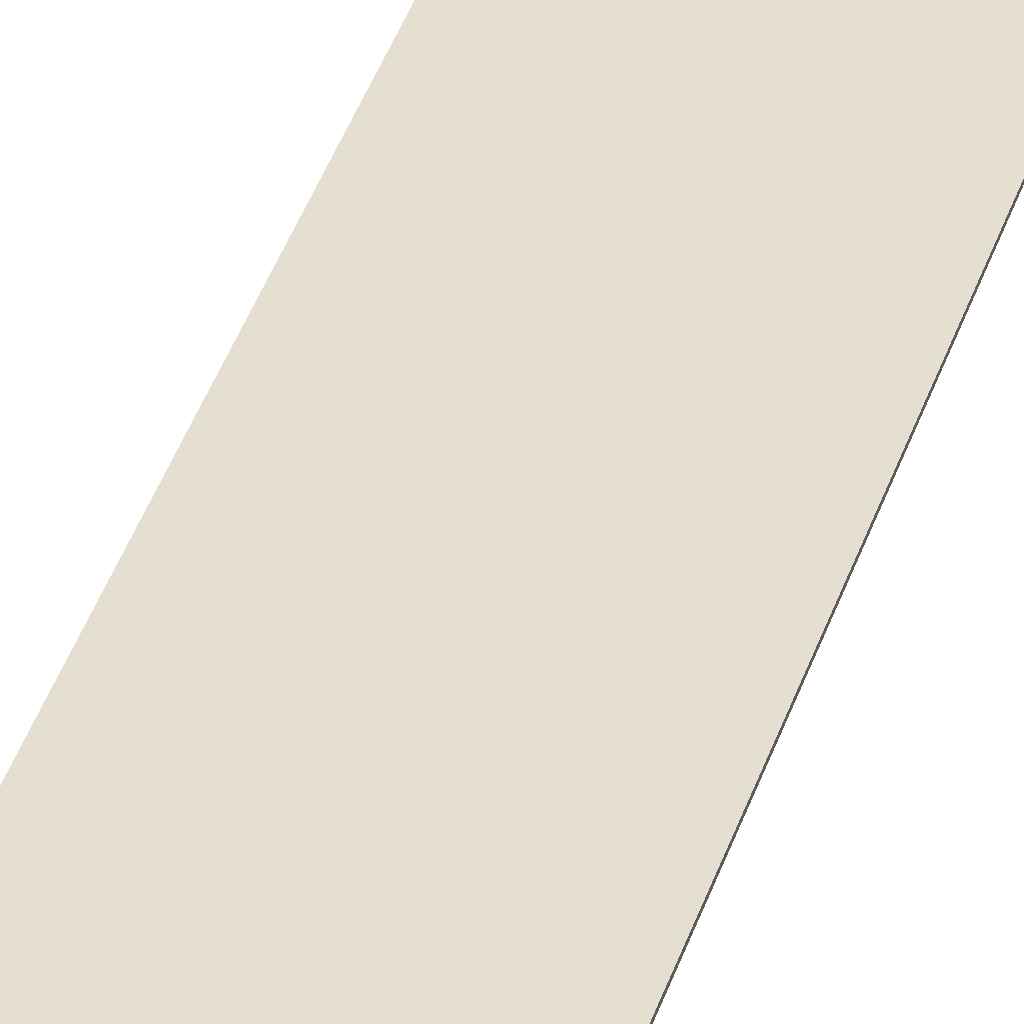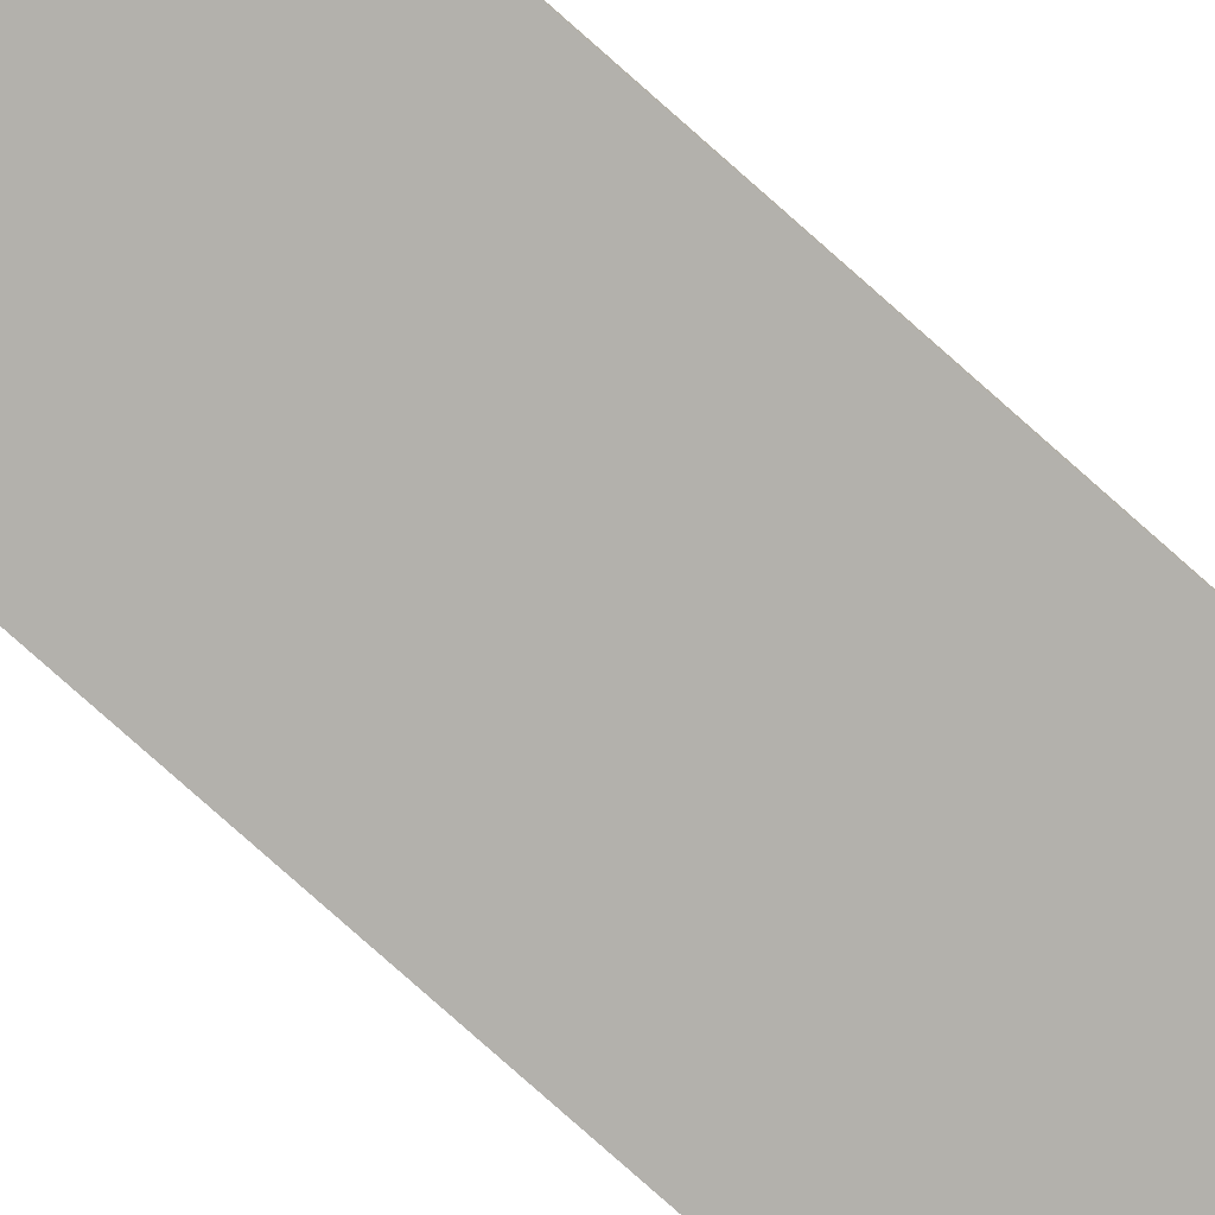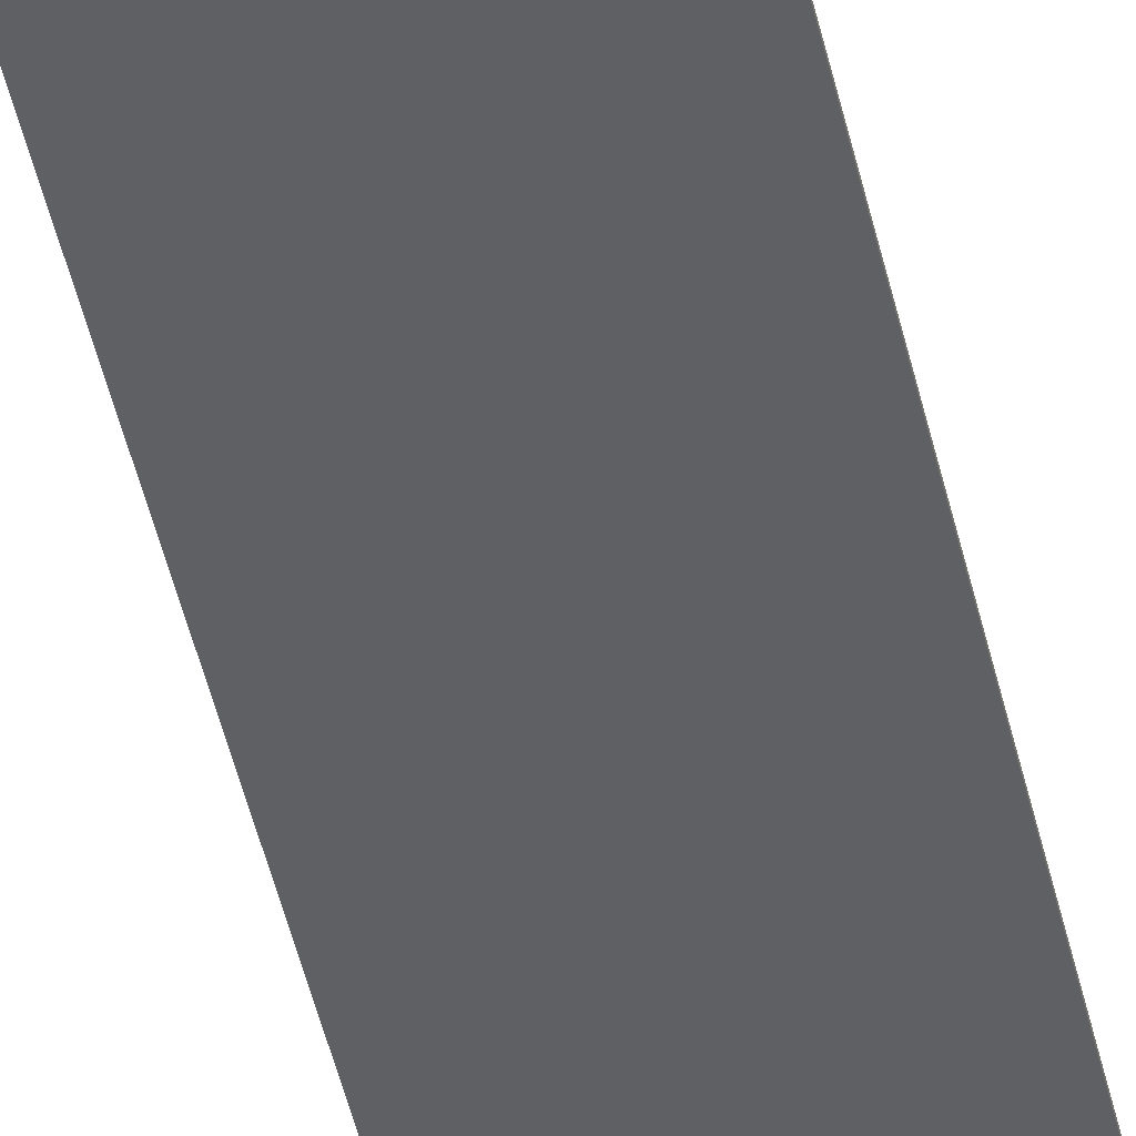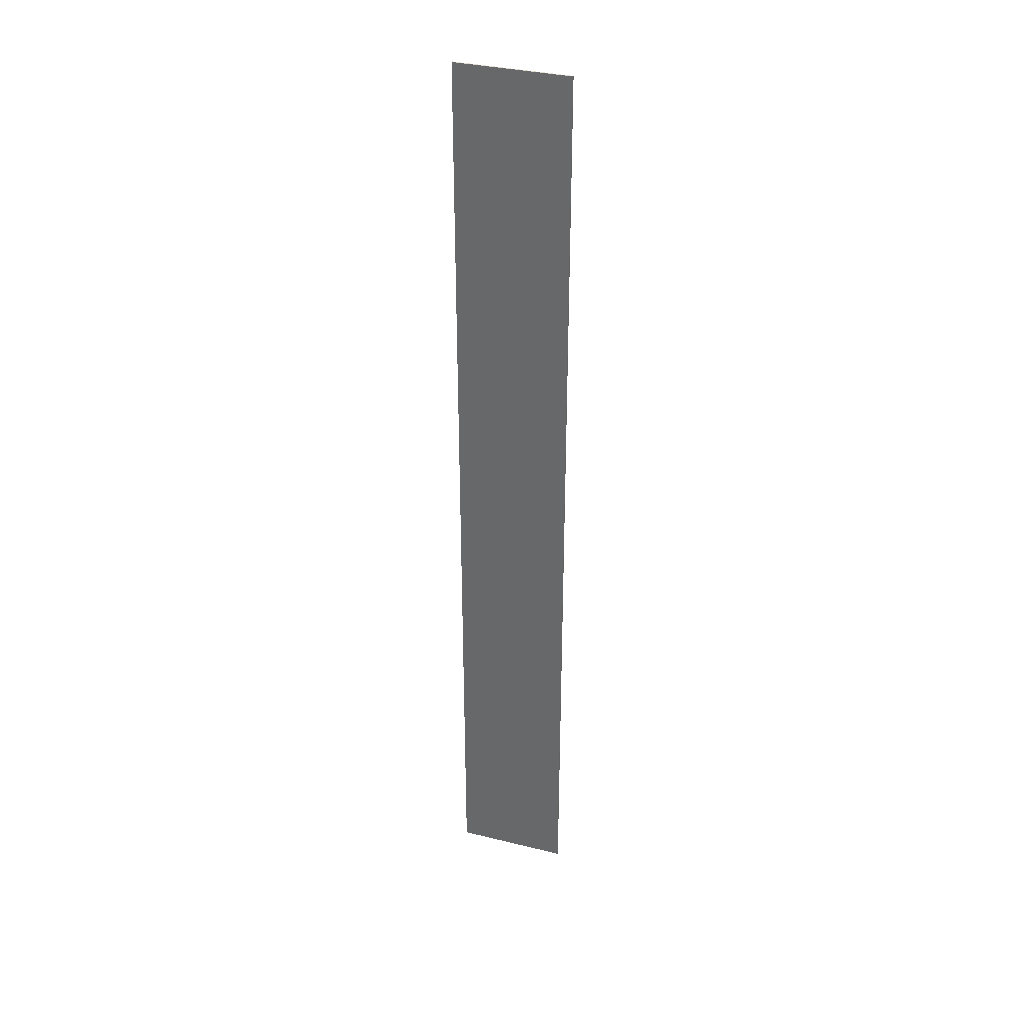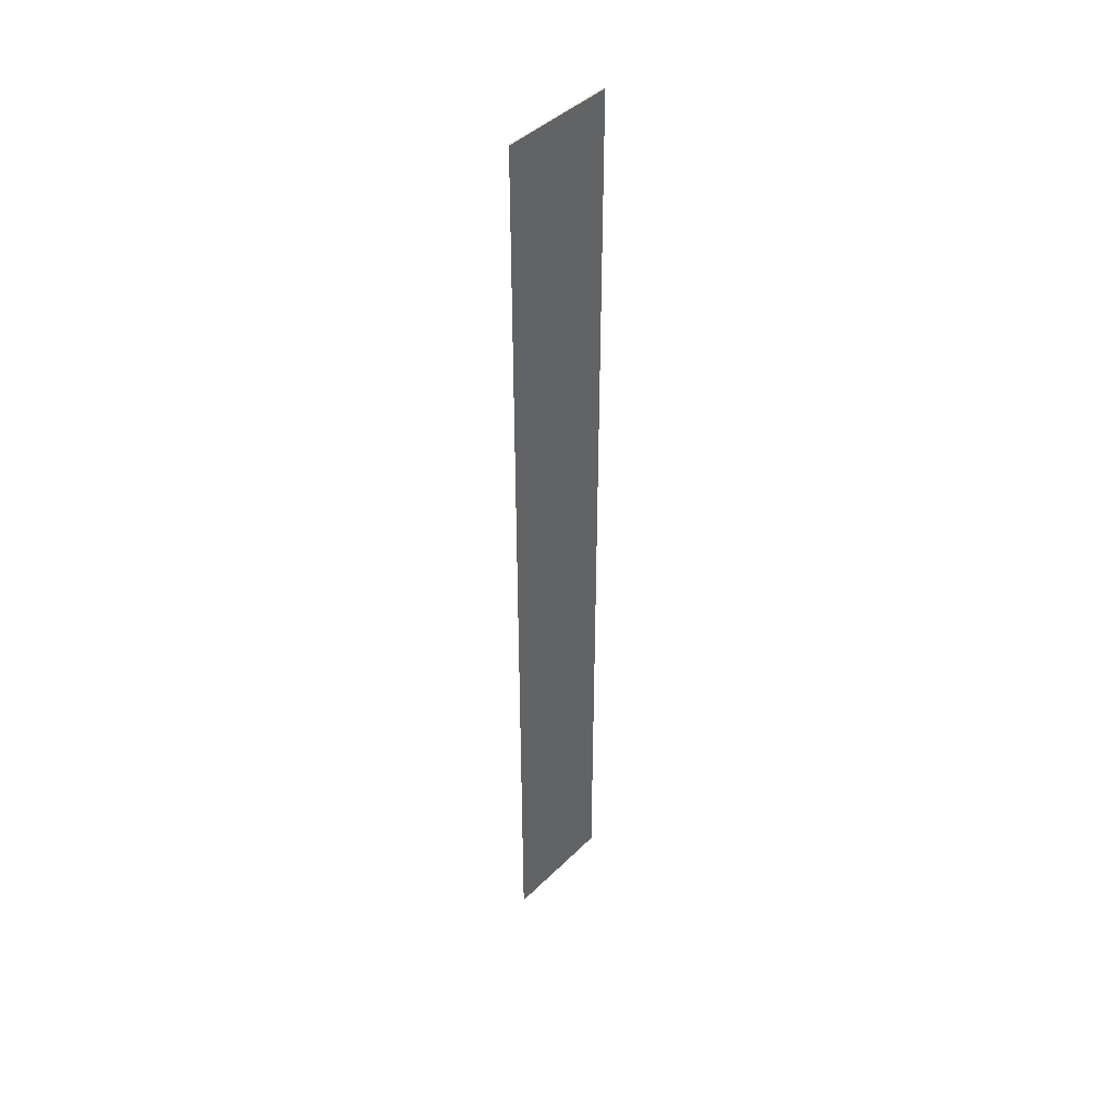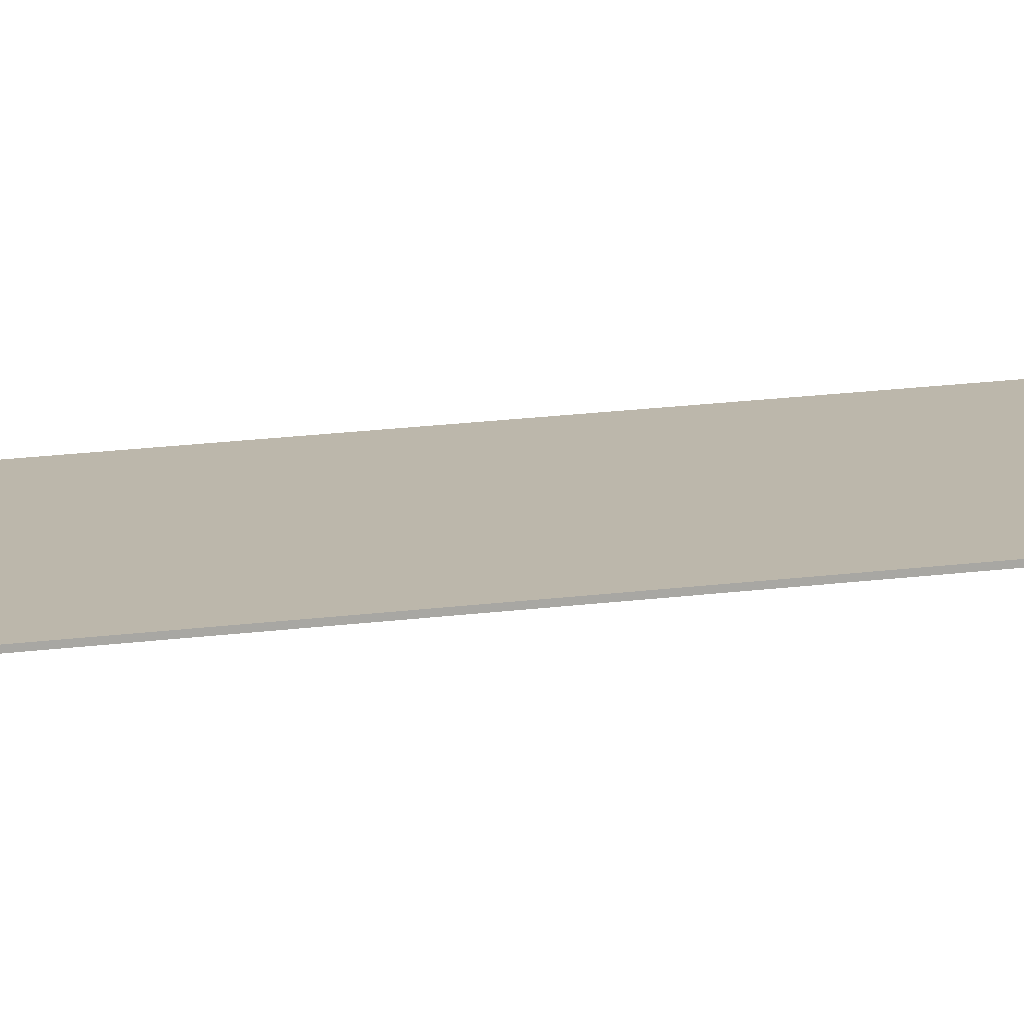
<metadata>
{"format":"obj","ext":"obj","renderer":"f3d","projection":"perspective","resolution":1024,"background":"white","views":[{"elev":36.8,"azim":16.2,"up":"+Z"},{"elev":-79.0,"azim":48.4,"up":"+Z"},{"elev":-44.9,"azim":12.1,"up":"+Z"},{"elev":34.5,"azim":18.3,"up":"+Y"},{"elev":43.3,"azim":-49.0,"up":"+Y"},{"elev":14.3,"azim":-108.2,"up":"+Z"}]}
</metadata>
<code>
o mesh0
v 0.5 0 0.0127
v 0.5 0 0
v -0.5 0 0
v -0.5 0 0.0127
v -0.5 0 0
v -0.5 0 0.0127
v -0.5 -8.4 0
v -0.5 -8.4 0.0127
v -0.5 -8.4 0
v -0.5 -8.4 0.0127
v 0.5 -8.4 0
v 0.5 -8.4 0.0127
v 0.5 0 0.0127
v 0.5 0 0
v 0.5 -8.4 0
v 0.5 -8.4 0.0127
v 0.5 0 0.0127
v -0.5 0 0.0127
v -0.5 -8.4 0.0127
v 0.5 -8.4 0.0127
v 0.5 0 0
v -0.5 0 0
v -0.5 -8.4 0
v 0.5 -8.4 0
f 1 2 3
f 3 4 1
f 6 5 7
f 7 8 6
f 10 9 11
f 11 12 10
f 16 15 14
f 14 13 16
f 20 17 18
f 18 19 20
f 23 22 21
f 21 24 23

</code>
